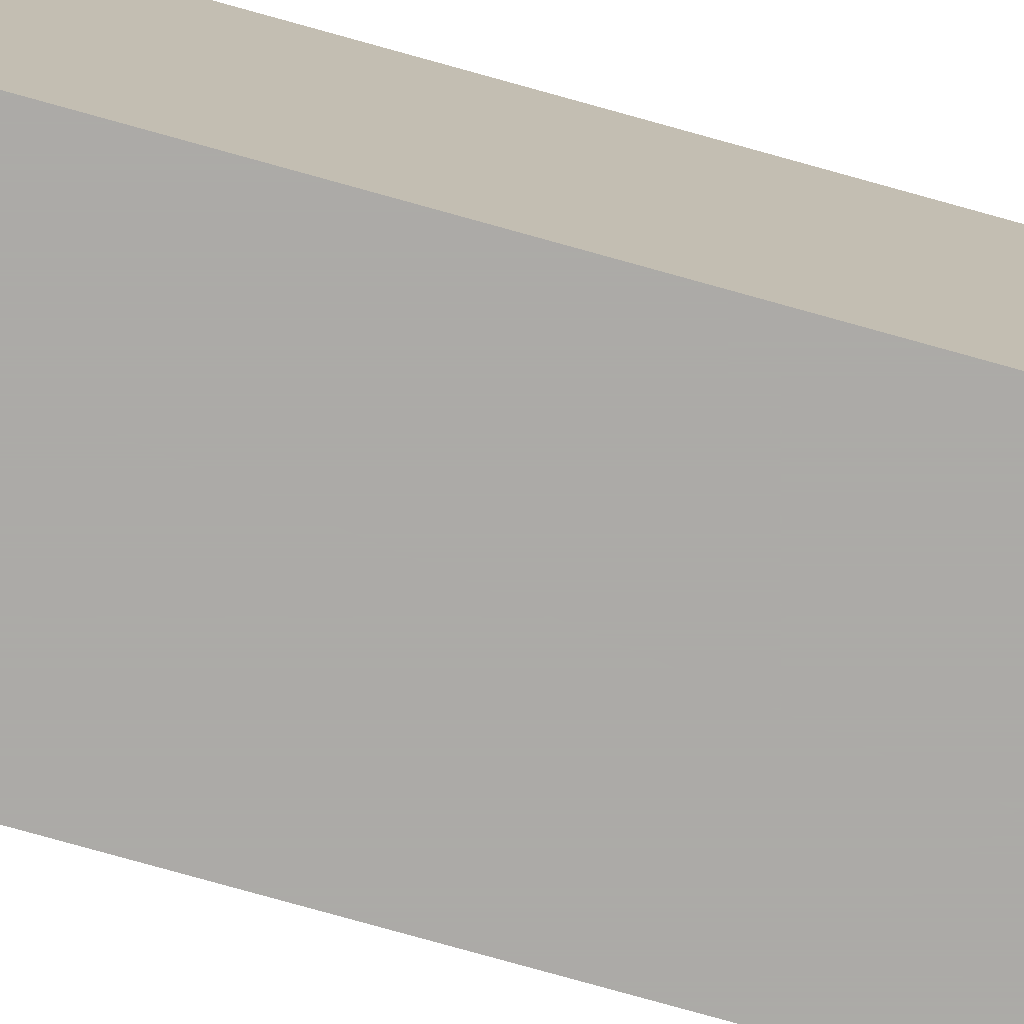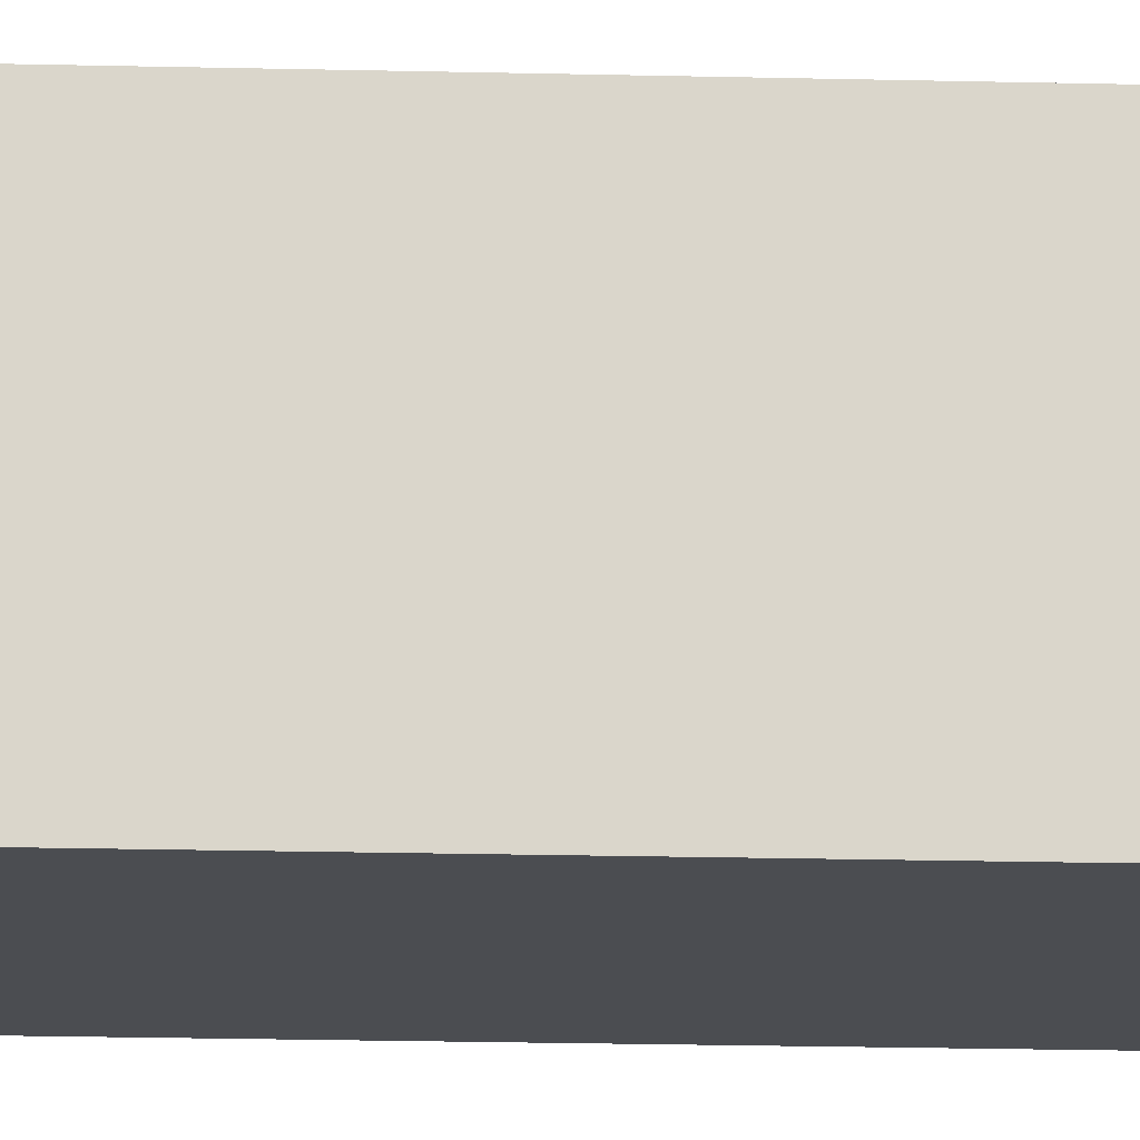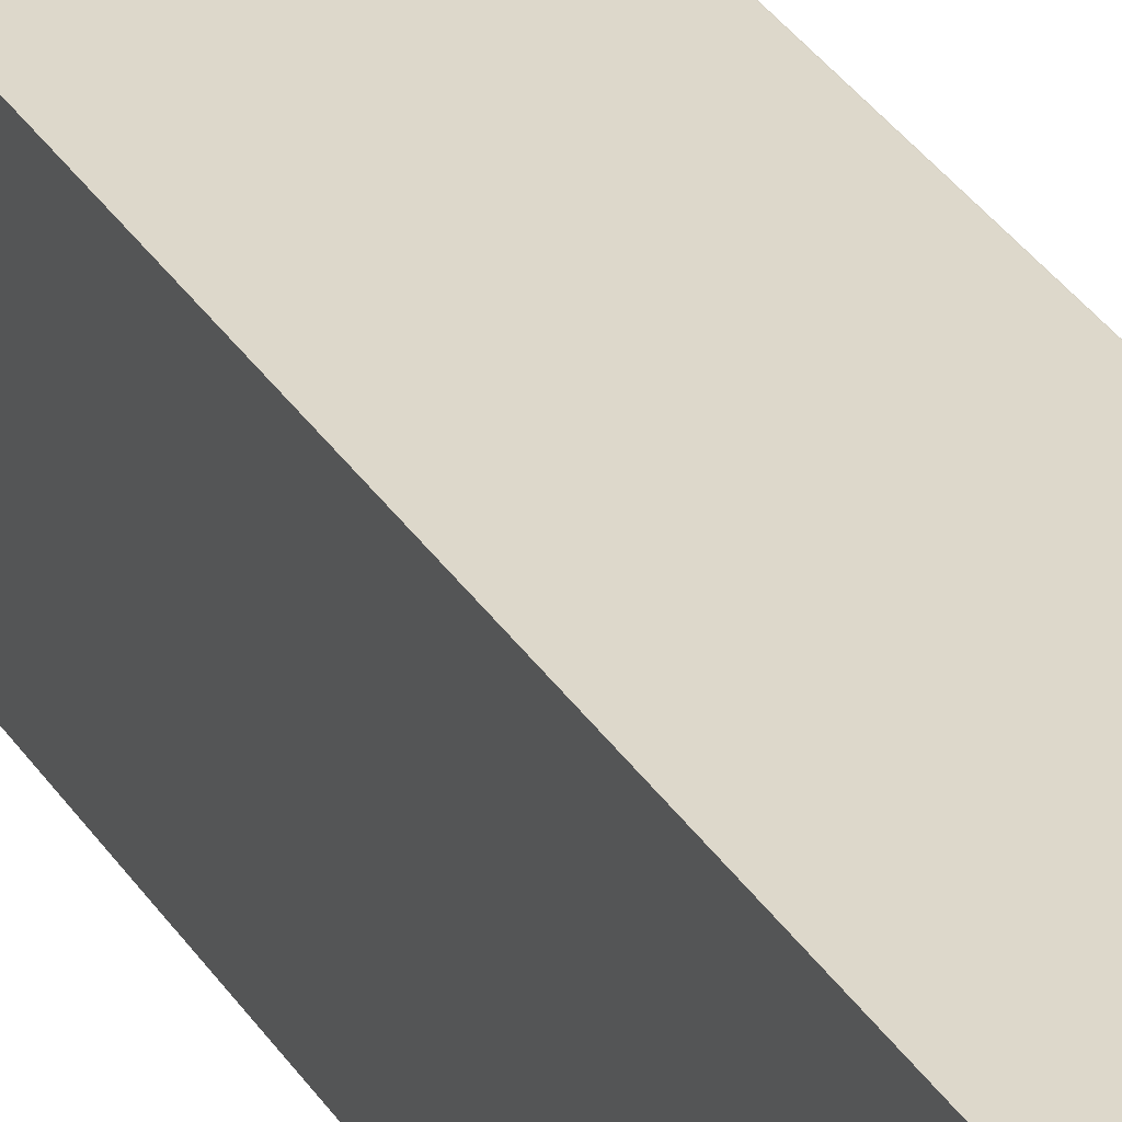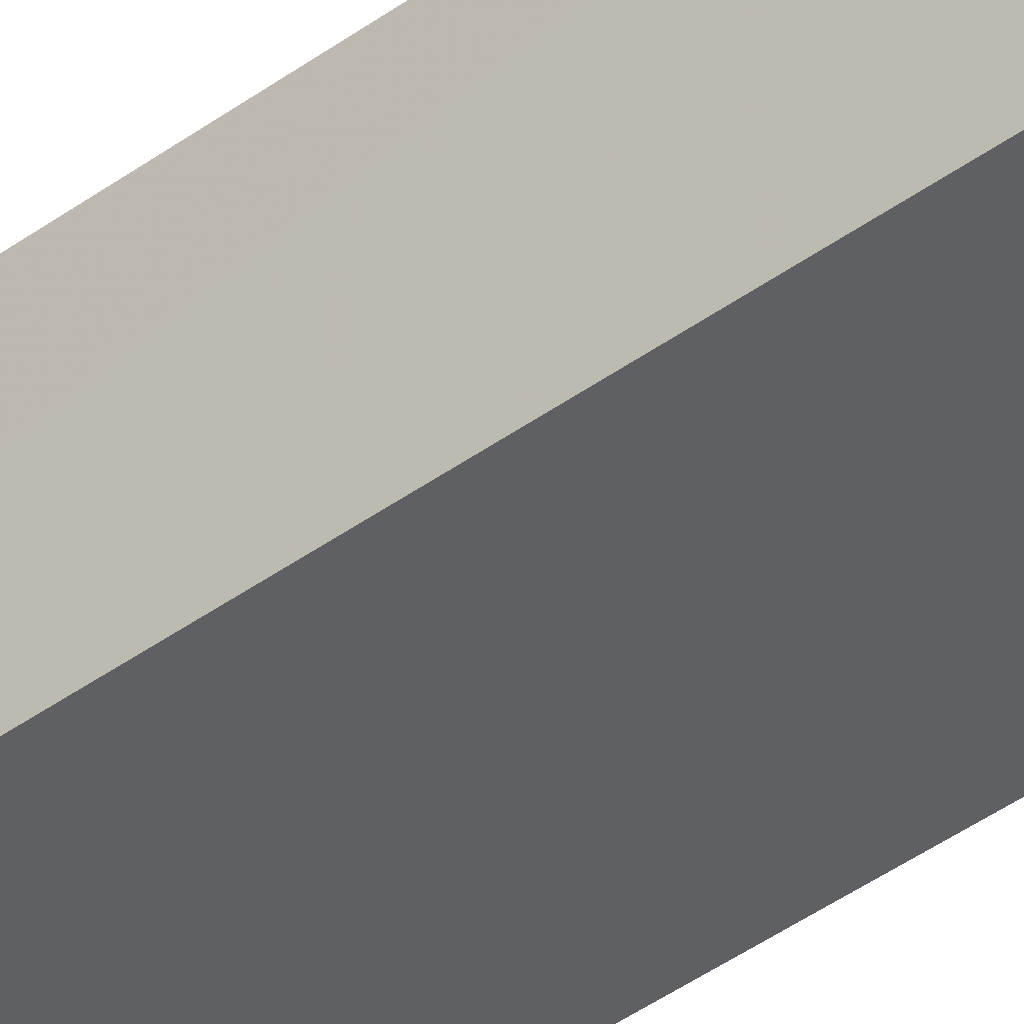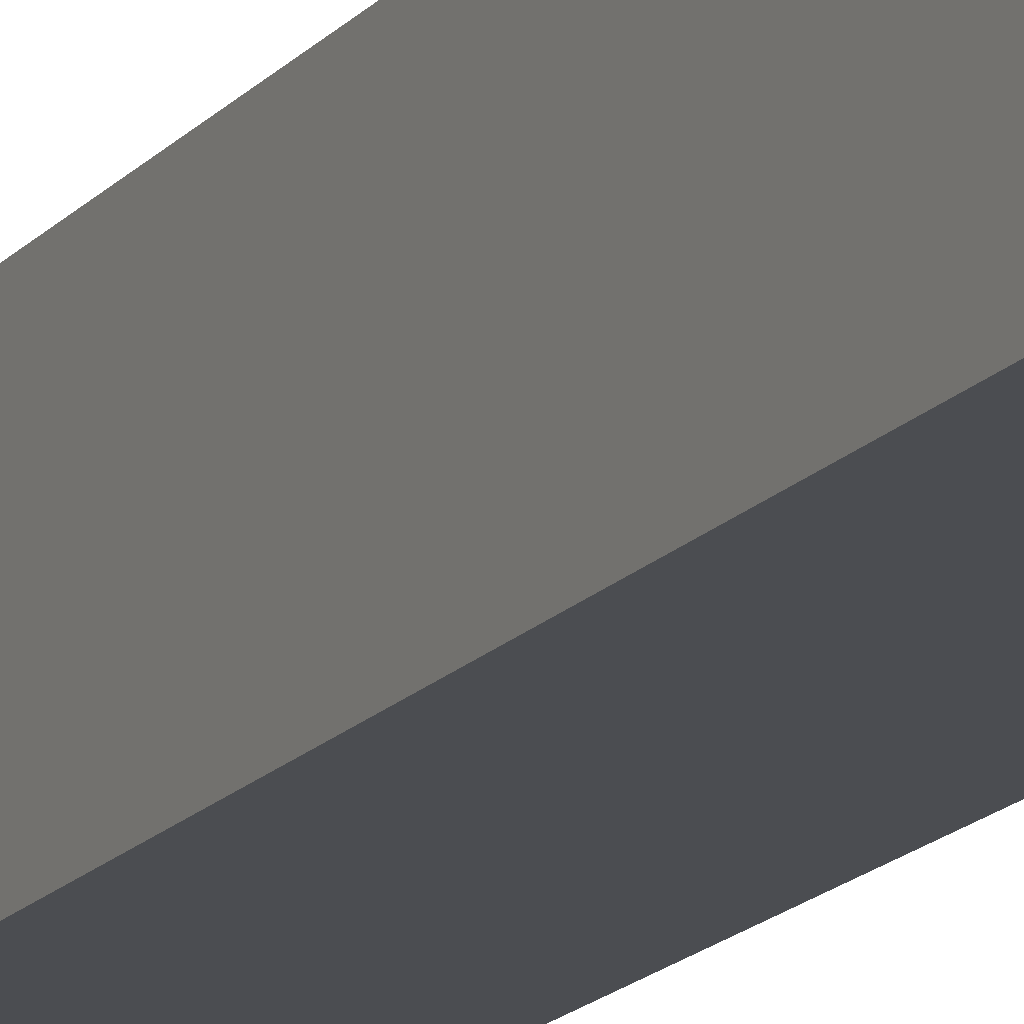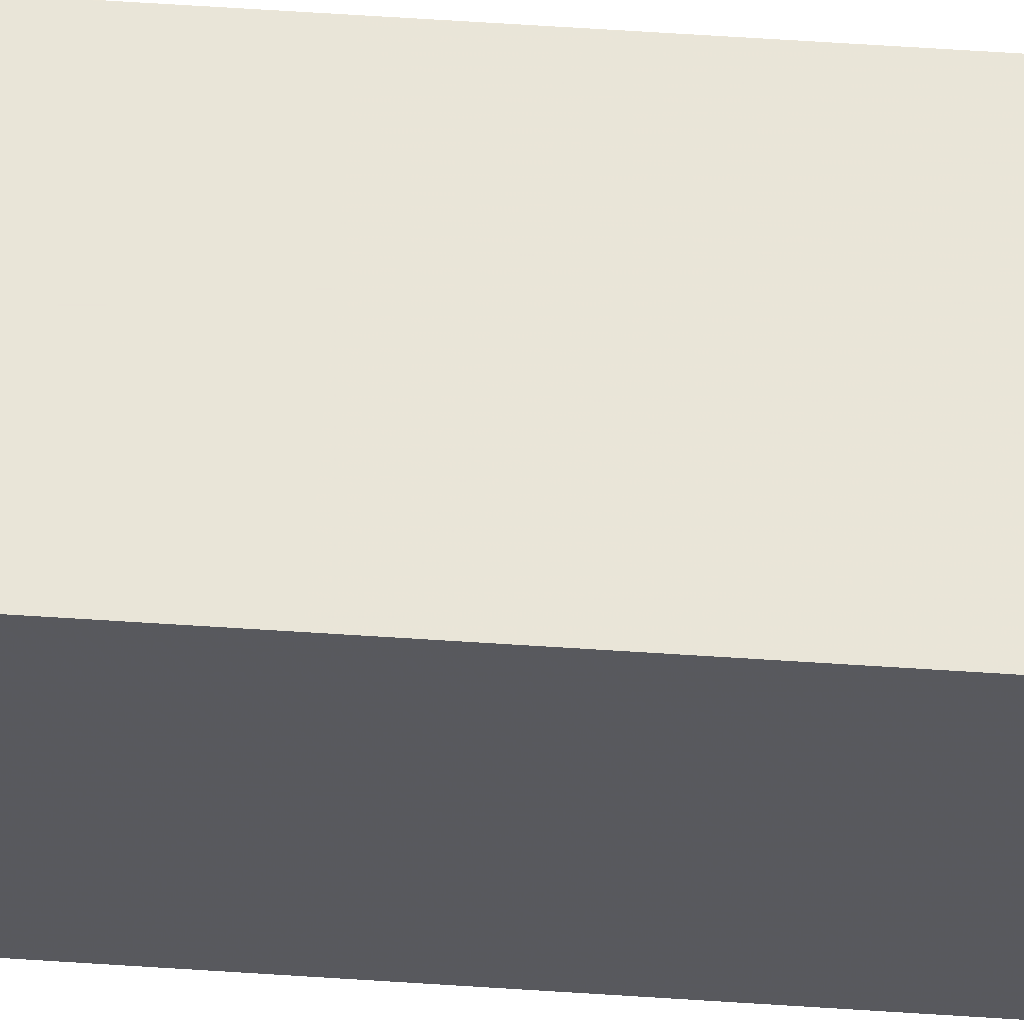
<metadata>
{"format":"obj","ext":"obj","renderer":"f3d","projection":"perspective","resolution":1024,"background":"white","views":[{"elev":-76.1,"azim":74.3,"up":"+Y"},{"elev":-15.6,"azim":86.7,"up":"+Y"},{"elev":31.3,"azim":153.5,"up":"+Y"},{"elev":-45.1,"azim":-50.3,"up":"+Y"},{"elev":-15.7,"azim":154.8,"up":"+Y"},{"elev":59.7,"azim":93.9,"up":"+Y"}]}
</metadata>
<code>
v 3.785 1e-08 -6
v 3.785 0.000201 -6
v 3.825 1e-08 -6
v 3.785 1e-08 -5.7
v 3.785 0.0402 -6
v 3.785 0.04027 -5.78
v 3.825 0.0402 -6
v 3.825 1e-08 -5.7
v 3.785 0.000201 -5.7
v 3.785 0.04027 -5.84
v 3.785 0.04027 -5.74
v 3.825 0.04027 -5.84
v 3.825 0.0402 -5.7
v 3.785 0.0402 -5.7
v 3.825 0.04027 -5.74
f 1 2 5
f 1 5 7
f 1 7 3
f 1 3 8
f 1 8 4
f 1 4 9
f 1 9 11
f 1 11 6
f 1 6 2
f 2 6 5
f 3 7 12
f 3 12 15
f 3 15 13
f 3 13 8
f 4 8 13
f 4 13 14
f 4 14 9
f 5 10 12
f 5 12 7
f 5 6 10
f 6 11 15
f 6 15 12
f 6 12 10
f 9 14 11
f 11 14 13
f 11 13 15

</code>
